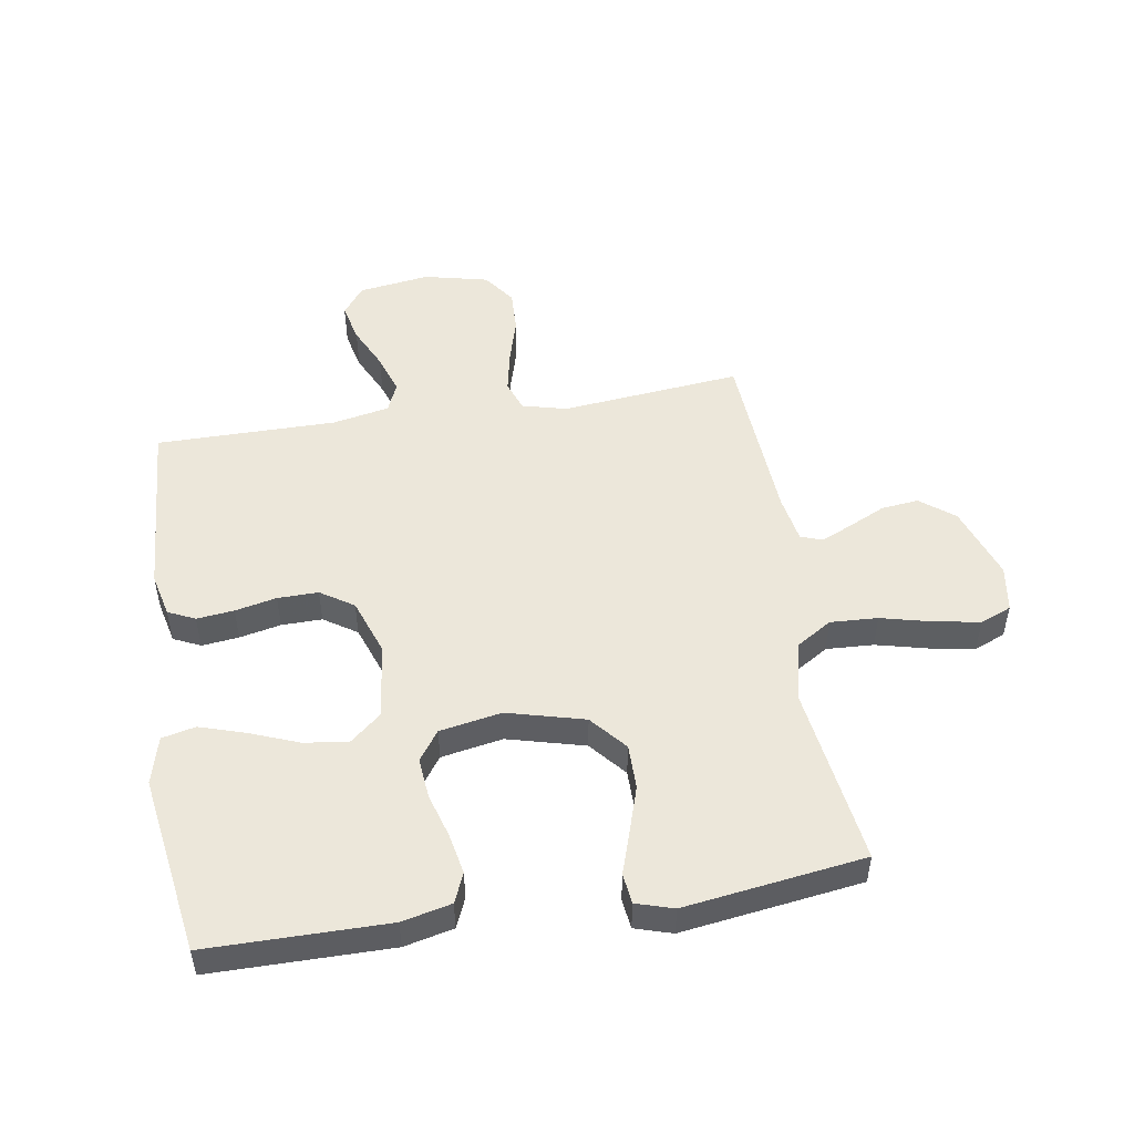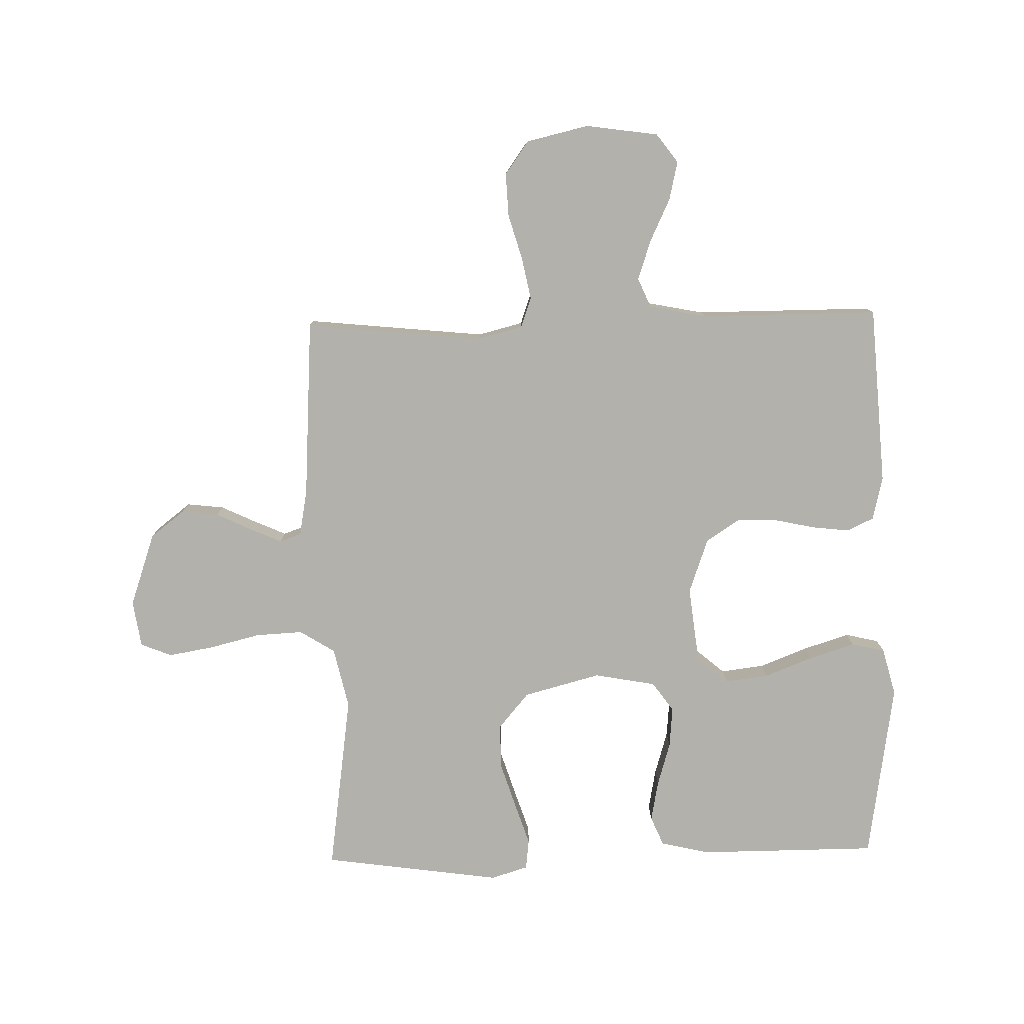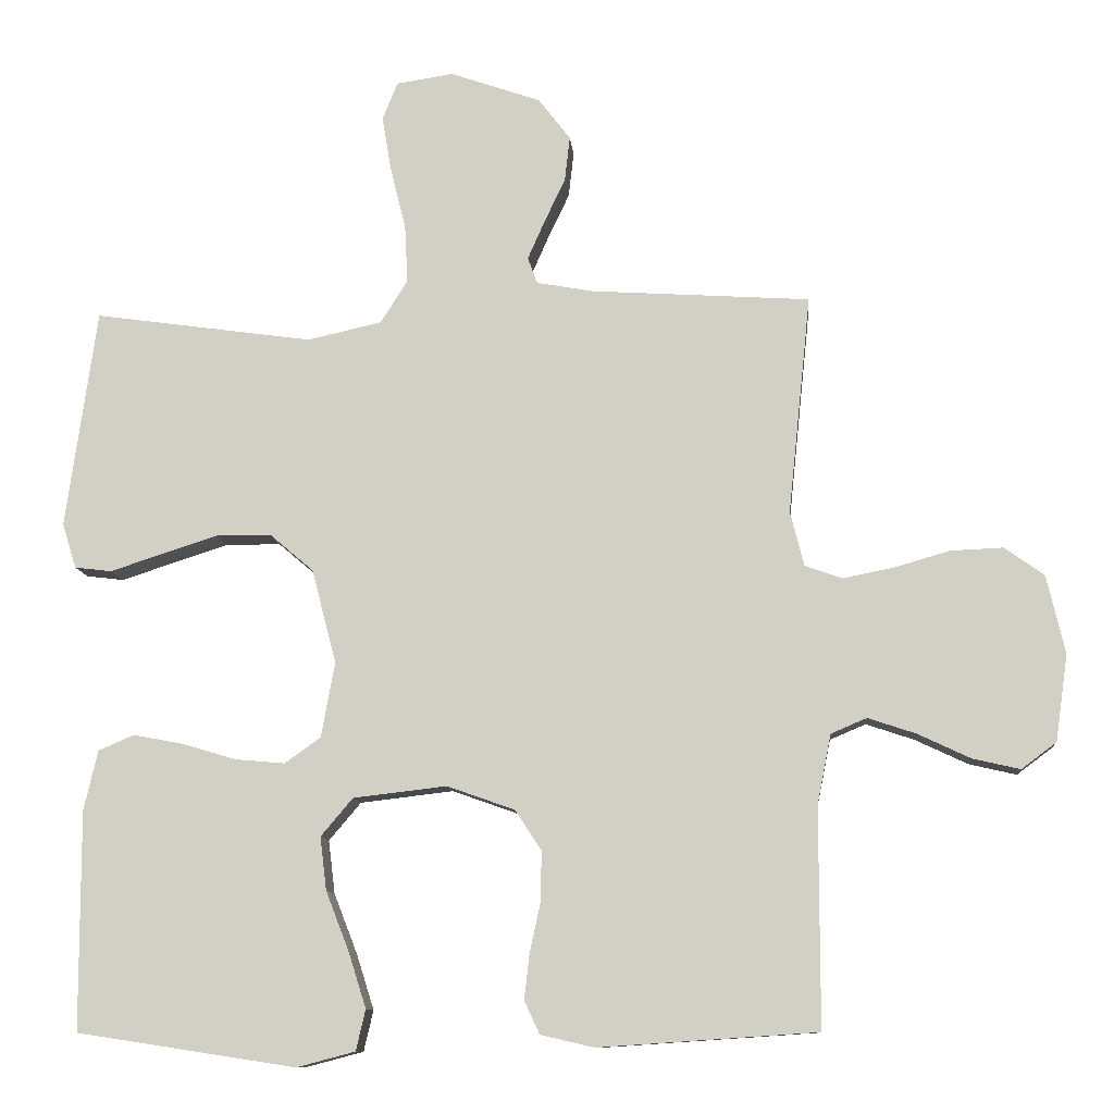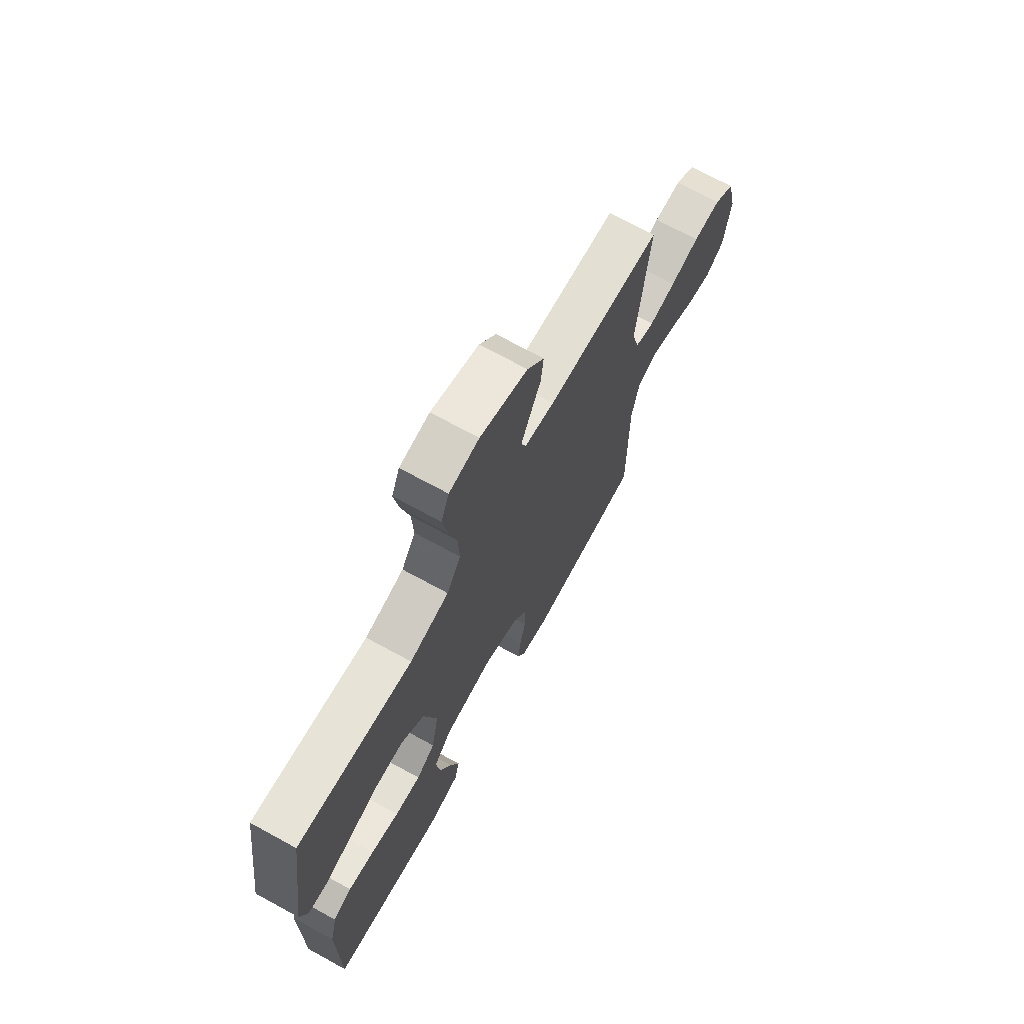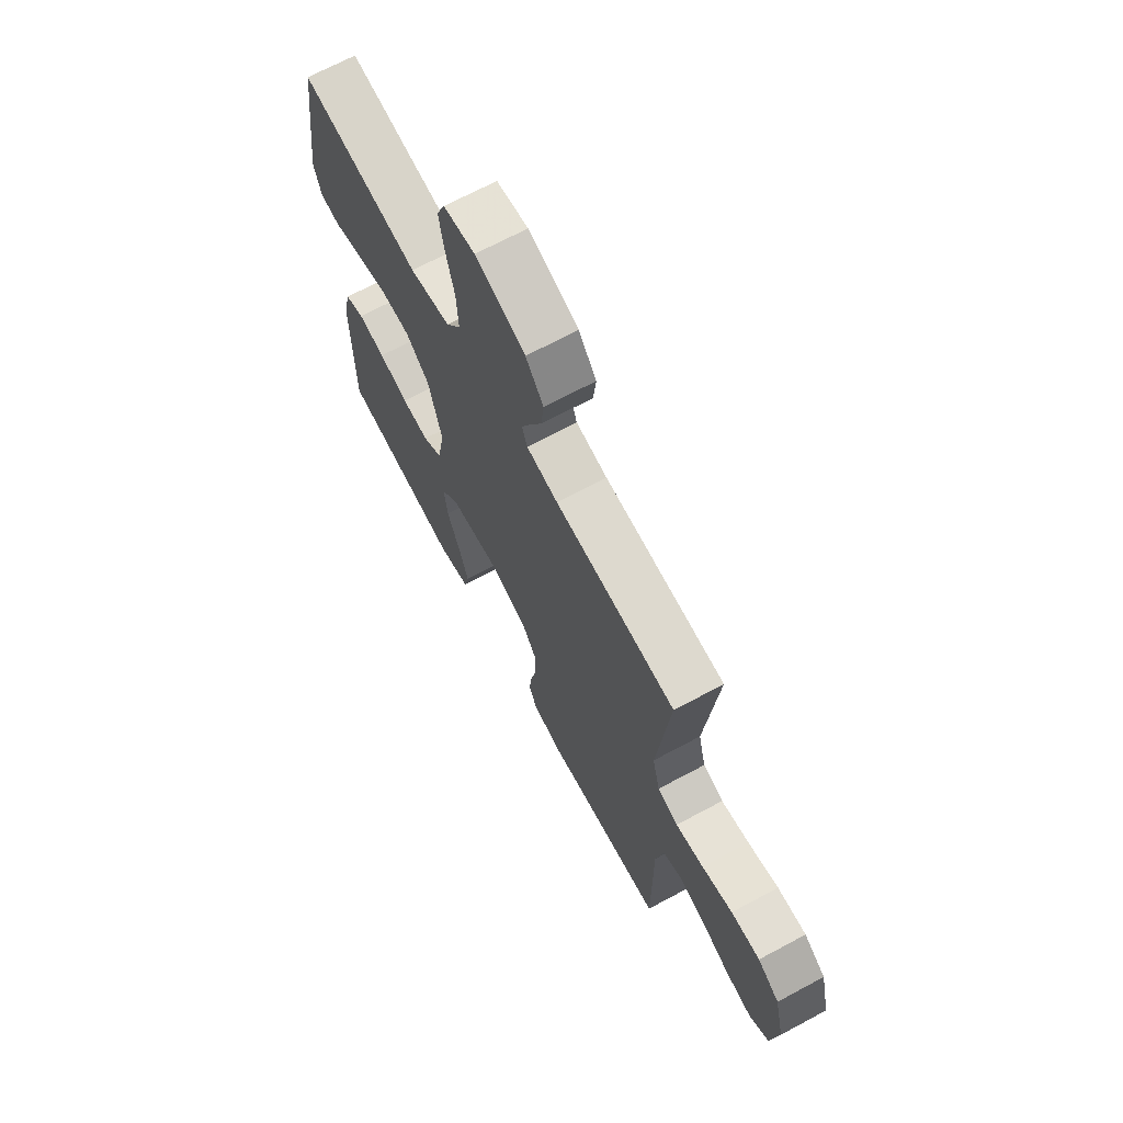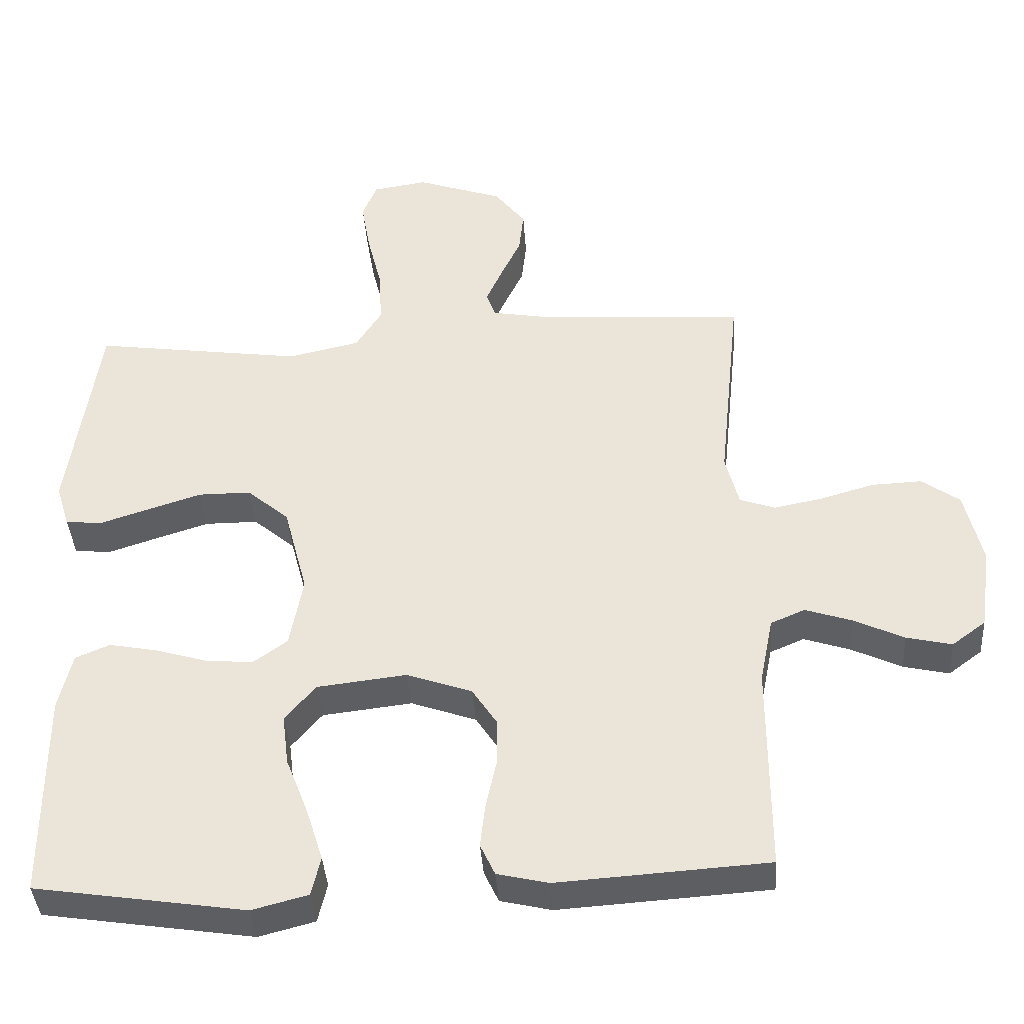
<metadata>
{"format":"obj","ext":"obj","renderer":"f3d","projection":"perspective","resolution":1024,"background":"white","views":[{"elev":50.3,"azim":-99.1,"up":"+Y"},{"elev":-79.1,"azim":91.3,"up":"+Y"},{"elev":-10.5,"azim":4.8,"up":"+Z"},{"elev":70.8,"azim":-61.3,"up":"+Z"},{"elev":69.0,"azim":61.8,"up":"+Z"},{"elev":-39.5,"azim":3.8,"up":"+Z"}]}
</metadata>
<code>
v -0.5 0.07 -0.5
v -0.501 0.07 -0.2
v -0.482 0.07 -0.118
v -0.433 0.07 -0.097
v -0.365 0.07 -0.11
v -0.291 0.07 -0.132
v -0.223 0.07 -0.138
v -0.174 0.07 -0.103
v -0.155 0.07 0
v -0.189 0.07 0.129
v -0.249 0.07 0.18
v -0.324 0.07 0.18
v -0.402 0.07 0.155
v -0.472 0.07 0.132
v -0.523 0.07 0.138
v -0.542 0.07 0.2
v -0.5 0.07 0.5
v -0.2 0.07 0.458
v -0.098 0.07 0.481
v -0.061 0.07 0.54
v -0.065 0.07 0.619
v -0.086 0.07 0.704
v -0.099 0.07 0.78
v -0.078 0.07 0.832
v 0 0.07 0.844
v 0.124 0.07 0.801
v 0.168 0.07 0.744
v 0.161 0.07 0.682
v 0.132 0.07 0.621
v 0.109 0.07 0.569
v 0.122 0.07 0.533
v 0.2 0.07 0.519
v 0.5 0.07 0.5
v 0.469 0.07 0.2
v 0.488 0.07 0.125
v 0.539 0.07 0.107
v 0.609 0.07 0.121
v 0.685 0.07 0.143
v 0.757 0.07 0.146
v 0.811 0.07 0.107
v 0.836 0.07 0
v 0.819 0.07 -0.119
v 0.771 0.07 -0.155
v 0.706 0.07 -0.14
v 0.634 0.07 -0.106
v 0.568 0.07 -0.084
v 0.519 0.07 -0.105
v 0.5 0.07 -0.2
v 0.5 0.07 -0.5
v 0.2 0.07 -0.52
v 0.127 0.07 -0.503
v 0.106 0.07 -0.458
v 0.113 0.07 -0.396
v 0.128 0.07 -0.327
v 0.129 0.07 -0.259
v 0.093 0.07 -0.204
v 0 0.07 -0.171
v -0.128 0.07 -0.186
v -0.172 0.07 -0.238
v -0.163 0.07 -0.311
v -0.131 0.07 -0.393
v -0.107 0.07 -0.469
v -0.12 0.07 -0.525
v -0.2 0.07 -0.546
v -0.5 0 -0.5
v -0.501 0 -0.2
v -0.482 0 -0.118
v -0.433 0 -0.097
v -0.365 0 -0.11
v -0.291 0 -0.132
v -0.223 0 -0.138
v -0.174 0 -0.103
v -0.155 0 0
v -0.189 0 0.129
v -0.249 0 0.18
v -0.324 0 0.18
v -0.402 0 0.155
v -0.472 0 0.132
v -0.523 0 0.138
v -0.542 0 0.2
v -0.5 0 0.5
v -0.2 0 0.458
v -0.098 0 0.481
v -0.061 0 0.54
v -0.065 0 0.619
v -0.086 0 0.704
v -0.099 0 0.78
v -0.078 0 0.832
v 0 0 0.844
v 0.124 0 0.801
v 0.168 0 0.744
v 0.161 0 0.682
v 0.132 0 0.621
v 0.109 0 0.569
v 0.122 0 0.533
v 0.2 0 0.519
v 0.5 0 0.5
v 0.469 0 0.2
v 0.488 0 0.125
v 0.539 0 0.107
v 0.609 0 0.121
v 0.685 0 0.143
v 0.757 0 0.146
v 0.811 0 0.107
v 0.836 0 0
v 0.819 0 -0.119
v 0.771 0 -0.155
v 0.706 0 -0.14
v 0.634 0 -0.106
v 0.568 0 -0.084
v 0.519 0 -0.105
v 0.5 0 -0.2
v 0.5 0 -0.5
v 0.2 0 -0.52
v 0.127 0 -0.503
v 0.106 0 -0.458
v 0.113 0 -0.396
v 0.128 0 -0.327
v 0.129 0 -0.259
v 0.093 0 -0.204
v 0 0 -0.171
v -0.128 0 -0.186
v -0.172 0 -0.238
v -0.163 0 -0.311
v -0.131 0 -0.393
v -0.107 0 -0.469
v -0.12 0 -0.525
v -0.2 0 -0.546
f 4 5 6
f 3 4 6
f 2 3 6
f 1 2 6
f 64 1 6
f 63 64 6
f 62 63 6
f 61 62 6
f 60 61 6
f 59 60 6 7
f 58 59 7 8
f 57 58 8 9
f 56 57 9 10
f 52 53 54
f 51 52 54
f 50 51 54
f 49 50 54
f 48 49 54
f 47 48 54 55
f 46 47 55 56
f 43 44 45
f 42 43 45
f 41 42 45
f 40 41 45
f 39 40 45
f 38 39 45
f 37 38 45
f 36 37 45 46
f 46 56 10
f 36 46 10
f 35 36 10
f 32 33 34
f 35 10 11
f 34 35 11
f 32 34 11
f 31 32 11
f 27 28 29
f 26 27 29
f 25 26 29
f 24 25 29
f 23 24 29
f 22 23 29
f 21 22 29
f 20 21 29 30
f 30 31 11
f 20 30 11
f 19 20 11
f 16 17 18
f 15 16 18
f 14 15 18
f 13 14 18
f 12 13 18 19
f 11 12 19
f 70 69 68
f 70 68 67
f 70 67 66
f 70 66 65
f 70 65 128
f 70 128 127
f 70 127 126
f 70 126 125
f 70 125 124
f 71 70 124 123
f 72 71 123 122
f 73 72 122 121
f 74 73 121 120
f 118 117 116
f 118 116 115
f 118 115 114
f 118 114 113
f 118 113 112
f 119 118 112 111
f 120 119 111 110
f 109 108 107
f 109 107 106
f 109 106 105
f 109 105 104
f 109 104 103
f 109 103 102
f 109 102 101
f 110 109 101 100
f 74 120 110
f 74 110 100
f 74 100 99
f 98 97 96
f 75 74 99
f 75 99 98
f 75 98 96
f 75 96 95
f 93 92 91
f 93 91 90
f 93 90 89
f 93 89 88
f 93 88 87
f 93 87 86
f 93 86 85
f 94 93 85 84
f 75 95 94
f 75 94 84
f 75 84 83
f 82 81 80
f 82 80 79
f 82 79 78
f 82 78 77
f 83 82 77 76
f 83 76 75
f 1 65 66 2
f 2 66 67 3
f 3 67 68 4
f 4 68 69 5
f 5 69 70 6
f 6 70 71 7
f 7 71 72 8
f 8 72 73 9
f 9 73 74 10
f 10 74 75 11
f 11 75 76 12
f 12 76 77 13
f 13 77 78 14
f 14 78 79 15
f 15 79 80 16
f 16 80 81 17
f 17 81 82 18
f 18 82 83 19
f 19 83 84 20
f 20 84 85 21
f 21 85 86 22
f 22 86 87 23
f 23 87 88 24
f 24 88 89 25
f 25 89 90 26
f 26 90 91 27
f 27 91 92 28
f 28 92 93 29
f 29 93 94 30
f 30 94 95 31
f 31 95 96 32
f 32 96 97 33
f 33 97 98 34
f 34 98 99 35
f 35 99 100 36
f 36 100 101 37
f 37 101 102 38
f 38 102 103 39
f 39 103 104 40
f 40 104 105 41
f 41 105 106 42
f 42 106 107 43
f 43 107 108 44
f 44 108 109 45
f 45 109 110 46
f 46 110 111 47
f 47 111 112 48
f 48 112 113 49
f 49 113 114 50
f 50 114 115 51
f 51 115 116 52
f 52 116 117 53
f 53 117 118 54
f 54 118 119 55
f 55 119 120 56
f 56 120 121 57
f 57 121 122 58
f 58 122 123 59
f 59 123 124 60
f 60 124 125 61
f 61 125 126 62
f 62 126 127 63
f 63 127 128 64
f 64 128 65 1

</code>
